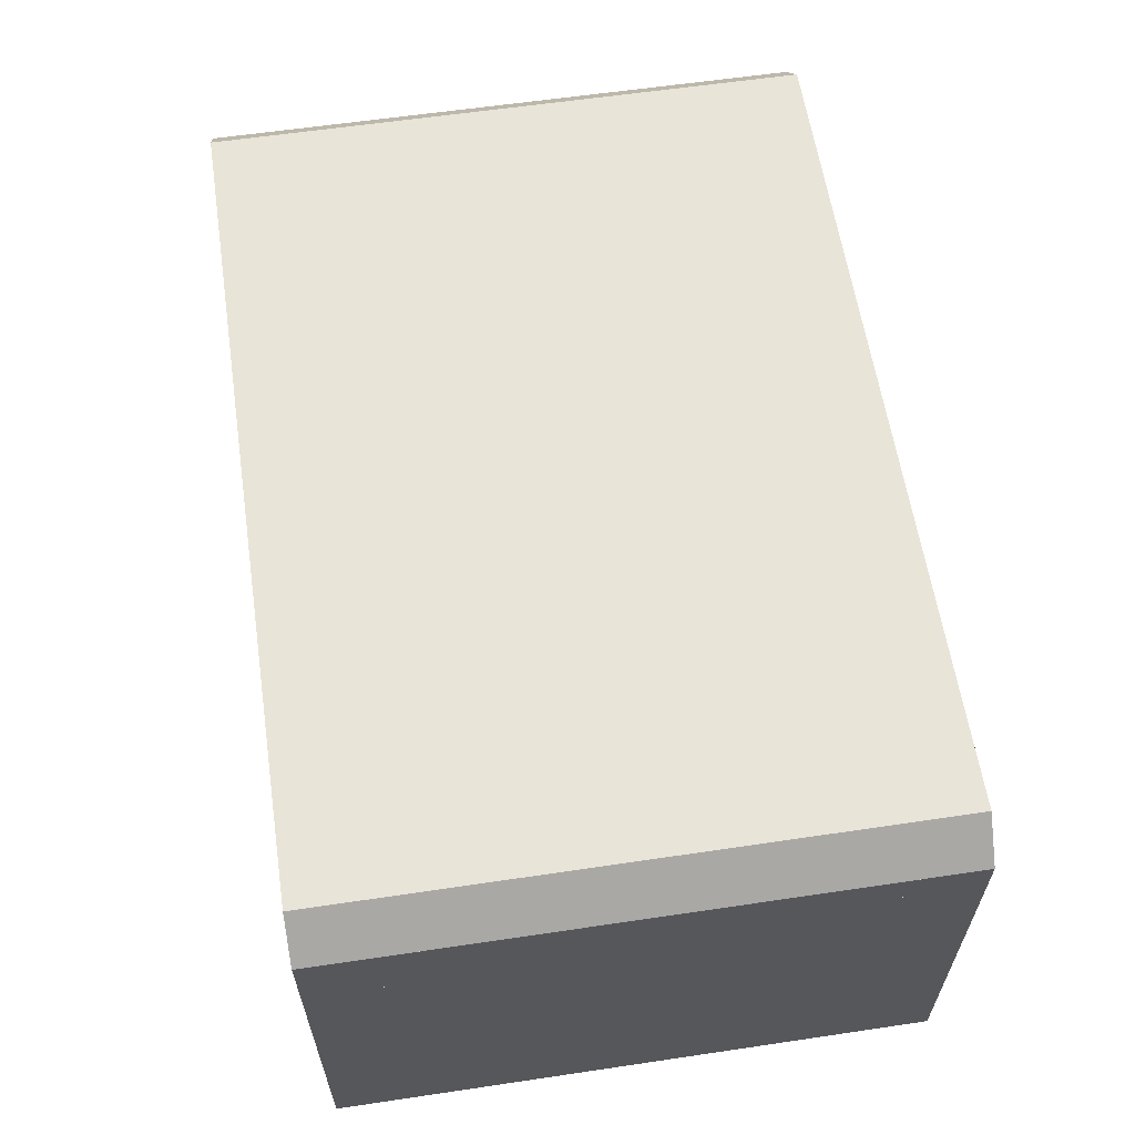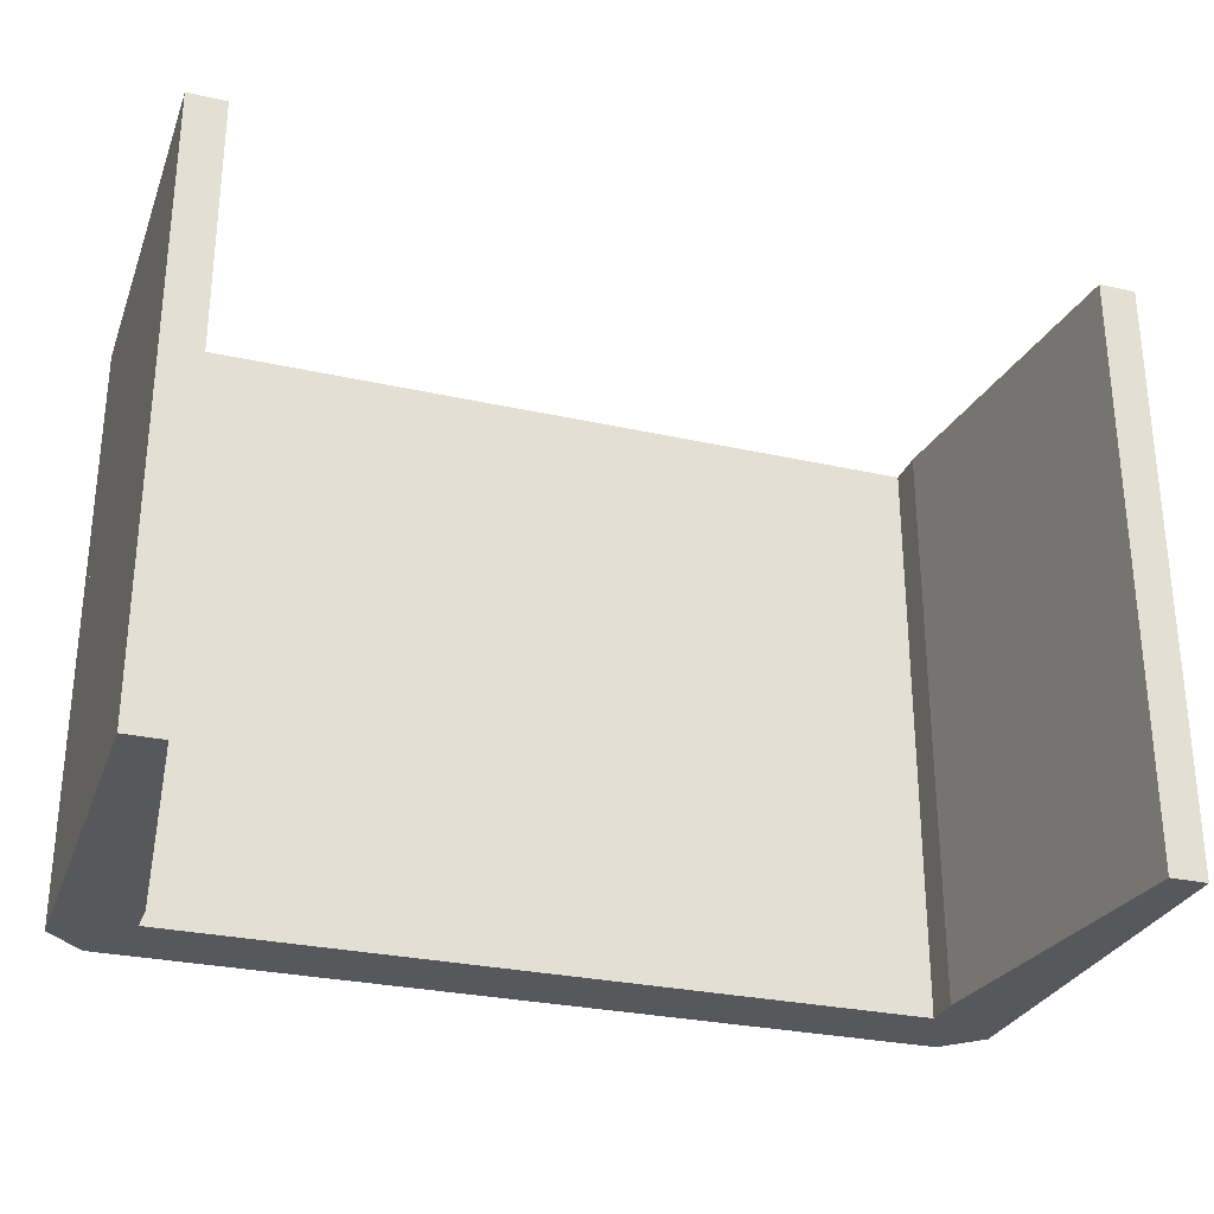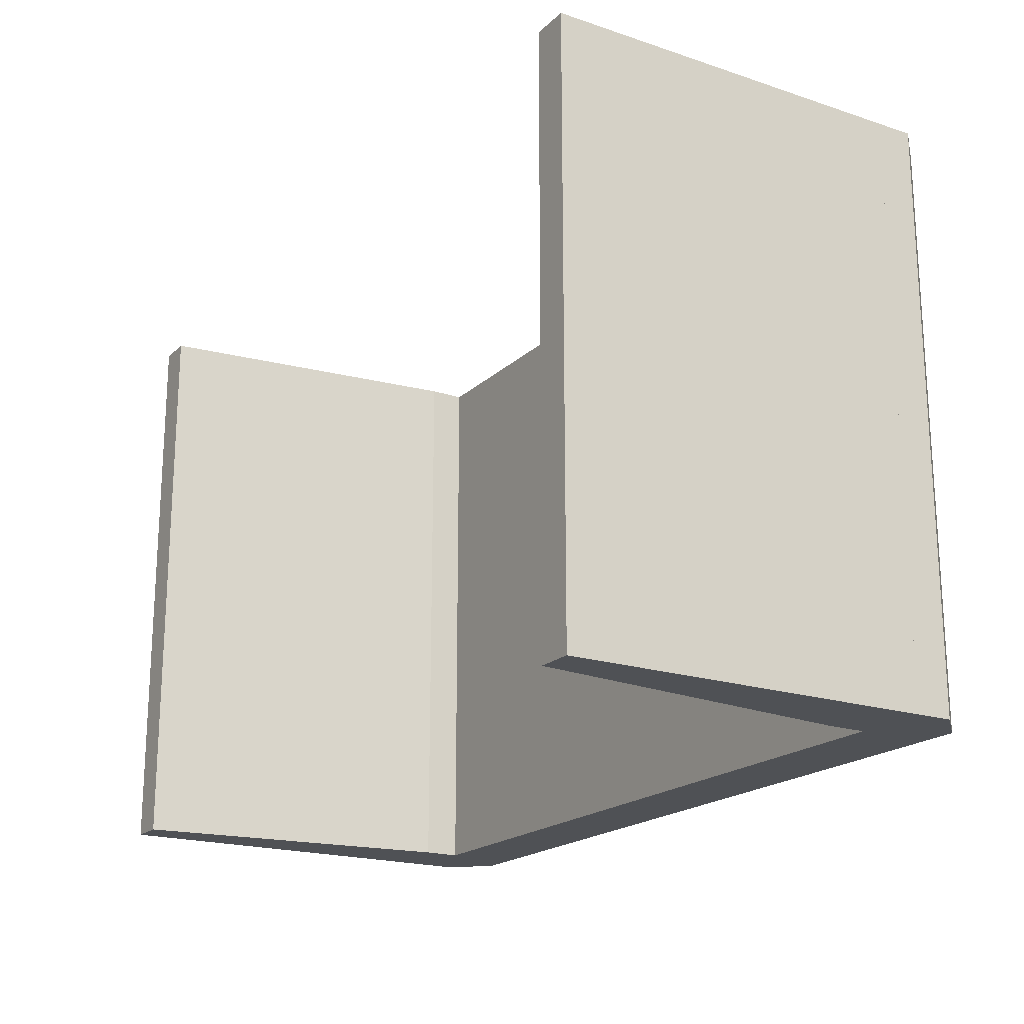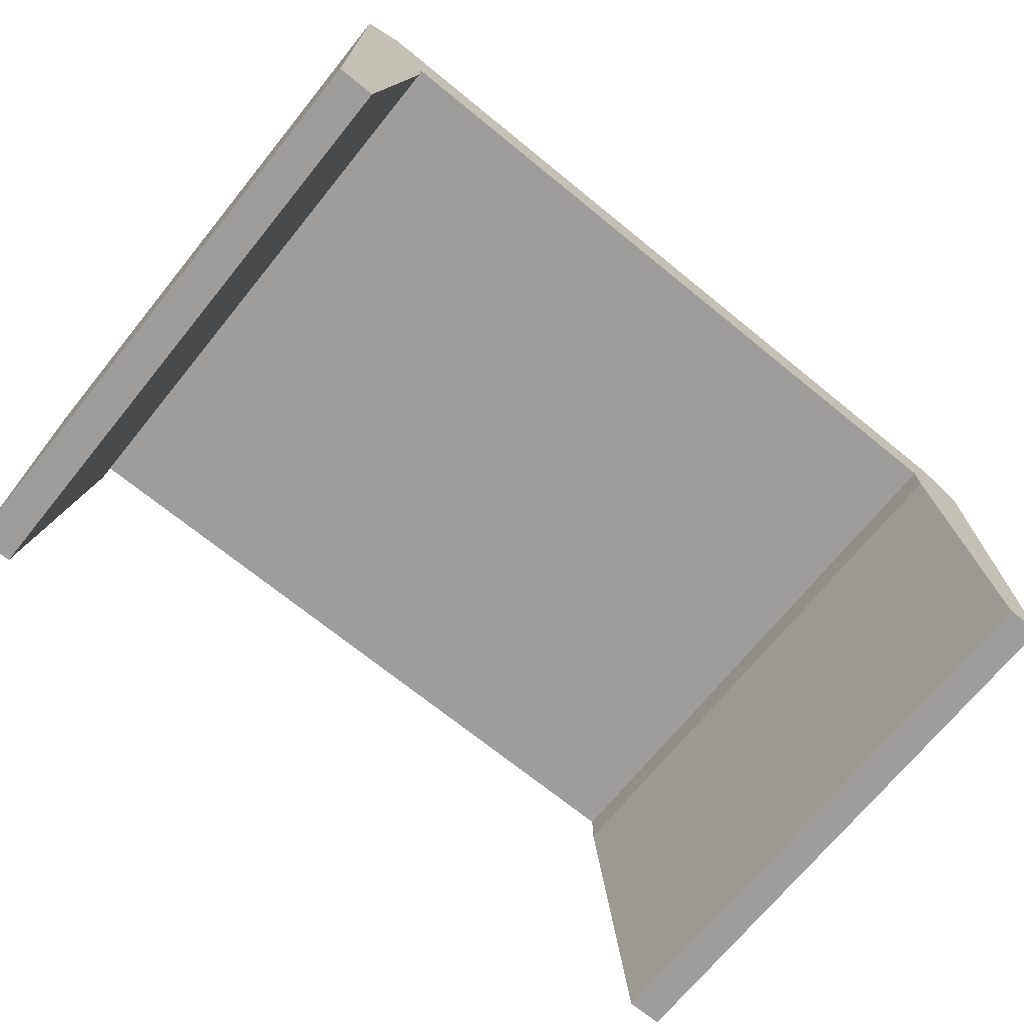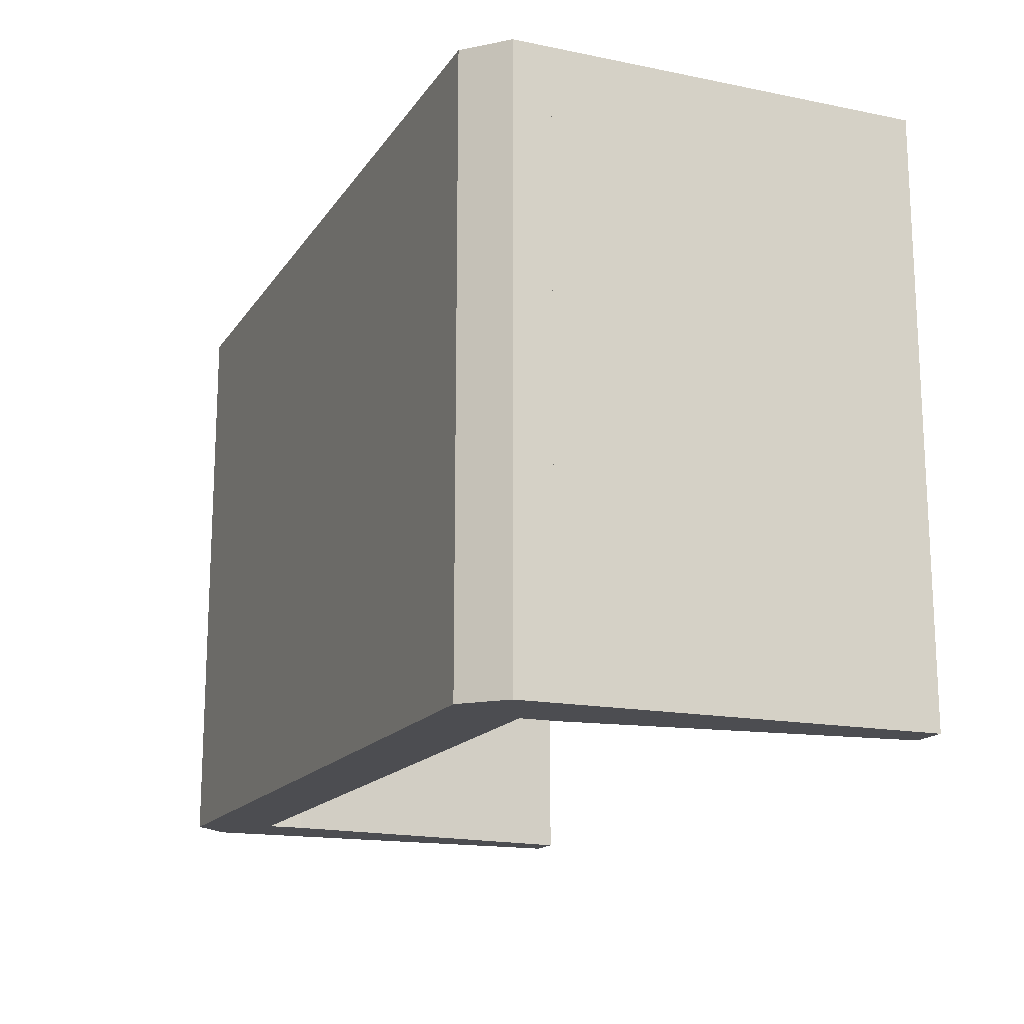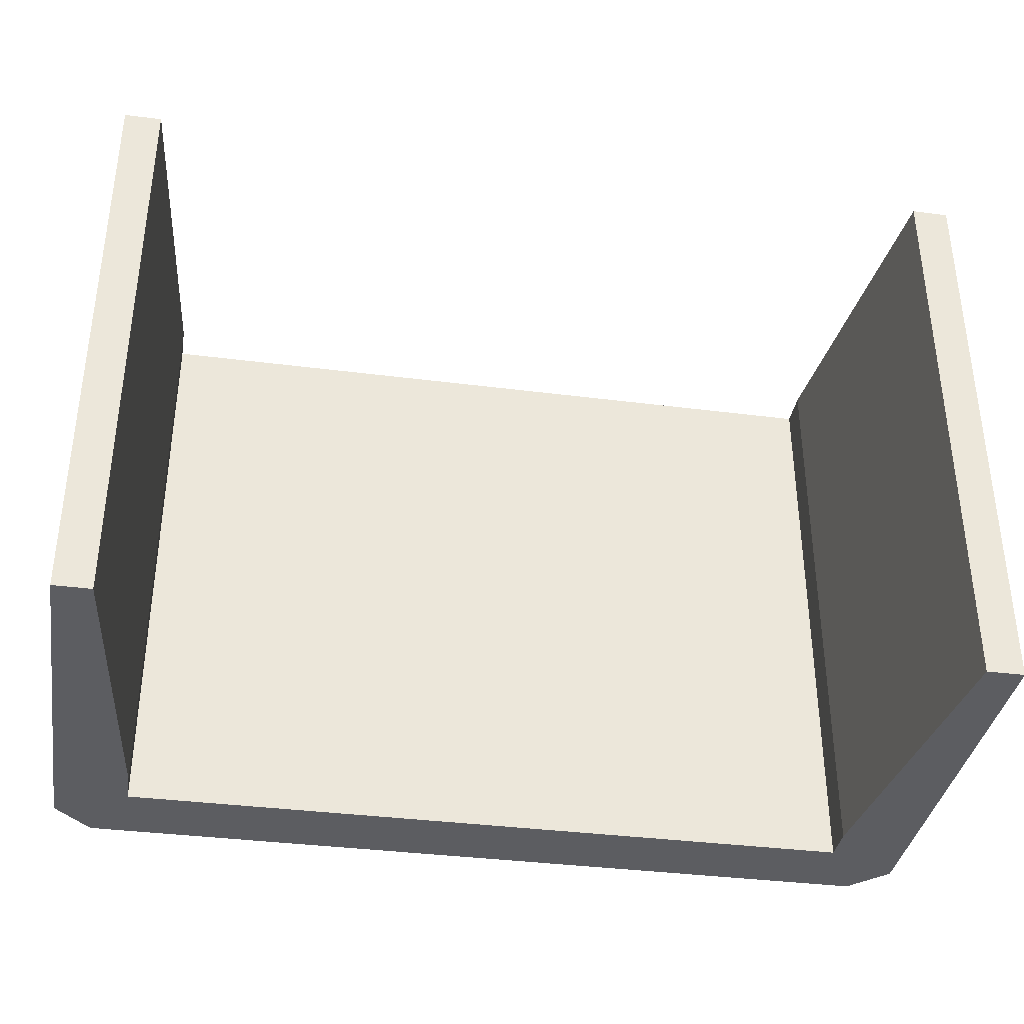
<metadata>
{"format":"obj","ext":"obj","renderer":"f3d","projection":"perspective","resolution":1024,"background":"white","views":[{"elev":60.6,"azim":81.4,"up":"+Y"},{"elev":-28.8,"azim":-18.4,"up":"+Z"},{"elev":-19.5,"azim":58.4,"up":"+Z"},{"elev":-70.7,"azim":140.9,"up":"+Y"},{"elev":-16.1,"azim":-112.7,"up":"+Z"},{"elev":-36.6,"azim":-9.5,"up":"+Z"}]}
</metadata>
<code>
g Table1
v 3 1.25 -2
v 2.75 1.5 -2
v 3 1.25 2
v 2.75 1.5 2
v 2.75 1.25 -2
v 2.75 1.25 2
v 2.75 1.5 -2
v 2.75 1.5 2
v 2.75 1.25 -2
v 2.75 1.5 -2
v 2.75 1.25 2
v 2.75 1.5 2
v -2.75 1.5 -2
v -2.75 1.5 -2
v -2.75 1.5 -2
v 2.75 1.5 2
v 2.75 1.5 -2
v -2.75 1.5 2
v -2.75 1.5 -2
v -2.75 1.5 -2
v -2.75 1.5 2
v -2.75 1.5 2
v -2.75 1.5 2
v -2.75 1.5 -2
v -2.75 1.5 -2
v -3 1.25 2
v -3 1.25 2
v -3 1.25 -2
v -3 1.25 -2
v -2.75 1.5 2
v -2.75 1.5 -2
v -3 1.25 2
v -3 1.25 -2
v -2.75 1.5 2
v -2.75 1.5 2
v -2.75 1.5 2
v -3 0.75 -2
v -3 0.75 2
v -3 1 -2
v -3 1 2
v -3 1 -2
v -3 1 -2
v -3 1 2
v -3 1 2
v 3 0.75 -2
v 3 0.75 2
v 2.5 0.75 -2
v 2.5 0.75 2
v 3 1 -2
v 3 1 2
v 3 0.75 -2
v 3 0.75 2
v 3 1 2
v 2.5 1 2
v 3 0.75 2
v 2.5 0.75 2
v -2.75 1.5 2
v -2.75 1.5 2
v -2.75 1.25 2
v -3 1.25 2
v -3 1.25 2
v -2.75 1.25 2
v 2.75 1.25 2
v -2.75 1.5 2
v 2.75 1.5 2
v 2.75 1.25 2
v 3 1.25 2
v 2.75 1.5 2
v 3 1.25 2
v -3 1 2
v 3 1.25 2
v 2.75 1.25 2
v 2.75 1.25 2
v -2.75 1.25 2
v -3 1.25 2
v -2.5 1 2
v 2.5 1 2
v 3 1 2
v 3 1 2
v 2.5 1 -2
v 2.5 0.75 -2
v 2.5 1 2
v 2.5 0.75 2
v -2.5 1 -2
v 2.5 1 -2
v -2.5 1 2
v 2.5 1 2
v 2.5 1 -2
v 3 1 -2
v 2.5 0.75 -2
v 3 0.75 -2
v 3 1 -2
v 3 1 -2
v 3 1 2
v 3 1 2
v 3 1 -2
v 3 1.25 -2
v 3 1 2
v 3 1.25 2
v 3 1.25 -2
v 3 1.25 -2
v 3 1.25 2
v 3 1.25 2
v 3 1.25 -2
v 2.75 1.25 -2
v 2.75 1.5 -2
v 2.75 1.25 -2
v 2.75 1.25 -2
v 2.75 1.25 2
v 2.75 1.25 2
v -2.75 1.25 -2
v -2.75 1.5 -2
v 2.75 1.25 -2
v 2.75 1.5 -2
v -2.75 1.5 -2
v -2.75 1.25 -2
v -2.75 1.5 -2
v -3 1.25 -2
v -3 1.25 -2
v -3 1.25 2
v -3 1.25 -2
v -3 1 2
v -3 1 -2
v -3 1.25 -2
v -2.75 1.25 -2
v -3 1 -2
v 2.75 1.25 -2
v 2.75 1.25 -2
v 3 1.25 -2
v 3 1.25 -2
v 3 1 -2
v 3 1 -2
v -2.5 1 -2
v 2.5 1 -2
v 2.75 0.75 -2
v 3 0.75 -2
v 2.75 -1.5 -2
v 3 -1.5 -2
v 3 0.75 -2
v 3 0.75 2
v 3 -1.5 -2
v 3 -1.5 2
v 2.75 0.75 2
v 2.75 -1.5 2
v 3 0.75 2
v 3 -1.5 2
v 3 0.75 2
v 3 0.75 -2
v 2.75 0.75 2
v 2.75 0.75 -2
v 2.5 0.75 -2
v 2.5 0.75 2
v 2.75 0.75 -2
v 2.75 0.75 2
v 2.75 0.75 2
v 2.5 0.75 2
v 2.75 -1.5 2
v 2.75 -1.5 -2
v 3 -1.5 -2
v 2.75 -1.5 2
v 3 -1.5 2
v 2.5 0.75 -2
v 2.75 0.75 -2
v 2.75 -1.5 -2
v 2.75 -1.5 -2
v 2.75 -1.5 2
v 2.5 0.75 -2
v 2.5 0.75 2
v -3 -1.5 -2
v -3 -1.5 2
v -3 0.75 -2
v -3 0.75 2
v -2.75 0.75 2
v -3 0.75 2
v -2.75 -1.5 2
v -3 -1.5 2
v -2.75 0.75 -2
v -3 0.75 -2
v -2.75 0.75 2
v -3 0.75 2
v -3 -1.5 -2
v -2.75 -1.5 -2
v -3 -1.5 2
v -2.75 -1.5 2
v -2.75 -1.5 -2
v -3 -1.5 -2
v -2.75 0.75 -2
v -3 0.75 -2
v -2.75 0.75 -2
v -2.5 0.75 -2
v -2.75 -1.5 -2
v -2.5 0.75 -2
v -2.75 0.75 -2
v -2.5 0.75 2
v -2.75 0.75 2
v -2.75 -1.5 -2
v -2.5 0.75 -2
v -2.75 -1.5 2
v -2.5 0.75 2
v -2.75 -1.5 2
v -2.5 0.75 2
v -2.75 0.75 2
v -3 0.75 -2
v -2.5 0.75 -2
v -3 0.75 2
v -2.5 0.75 2
v -2.5 0.75 2
v -2.5 0.75 -2
v -2.5 1 2
v -2.5 1 -2
v -3 0.75 -2
v -3 1 -2
v -2.5 0.75 -2
v -3 1 -2
v -2.5 1 -2
v -3 1 2
v -3 0.75 2
v -2.5 1 2
v -3 1 2
v -2.5 0.75 2
f 1 2 3
f 2 4 3
f 5 6 7
f 6 8 7
f 9 10 11
f 10 12 11
f 13 14 15
f 16 17 18
f 17 19 18
f 19 20 18
f 20 21 18
f 22 23 24
f 23 25 24
f 26 27 28
f 27 29 28
f 30 31 32
f 31 33 32
f 34 35 36
f 37 38 39
f 38 40 39
f 41 42 43
f 42 44 43
f 45 46 47
f 46 48 47
f 49 50 51
f 50 52 51
f 53 54 55
f 54 56 55
f 57 58 59
f 58 60 59
f 61 60 58
f 62 63 64
f 63 65 64
f 66 67 68
f 69 70 71
f 72 70 69
f 73 70 72
f 74 70 73
f 75 70 74
f 70 76 71
f 76 77 71
f 77 78 71
f 78 79 71
f 80 81 82
f 81 83 82
f 84 85 86
f 85 87 86
f 88 89 90
f 89 91 90
f 92 93 94
f 93 95 94
f 96 97 98
f 97 99 98
f 100 101 102
f 101 103 102
f 104 105 106
f 107 108 109
f 108 110 109
f 111 112 113
f 112 114 113
f 115 116 117
f 116 118 117
f 118 119 117
f 120 121 122
f 121 123 122
f 124 125 126
f 125 127 126
f 127 128 126
f 128 129 126
f 129 130 126
f 131 132 126
f 131 126 130
f 132 133 126
f 134 133 132
f 135 136 137
f 136 138 137
f 139 140 141
f 140 142 141
f 143 144 145
f 144 146 145
f 147 148 149
f 148 150 149
f 151 152 153
f 152 154 153
f 155 156 157
f 158 159 160
f 159 161 160
f 162 163 164
f 165 166 167
f 166 168 167
f 169 170 171
f 170 172 171
f 173 174 175
f 174 176 175
f 177 178 179
f 178 180 179
f 181 182 183
f 182 184 183
f 185 186 187
f 186 188 187
f 189 190 191
f 192 193 194
f 193 195 194
f 196 197 198
f 197 199 198
f 200 201 202
f 203 204 205
f 204 206 205
f 207 208 209
f 208 210 209
f 211 212 213
f 212 214 213
f 214 215 213
f 216 217 218
f 219 217 216
f 217 220 218

</code>
